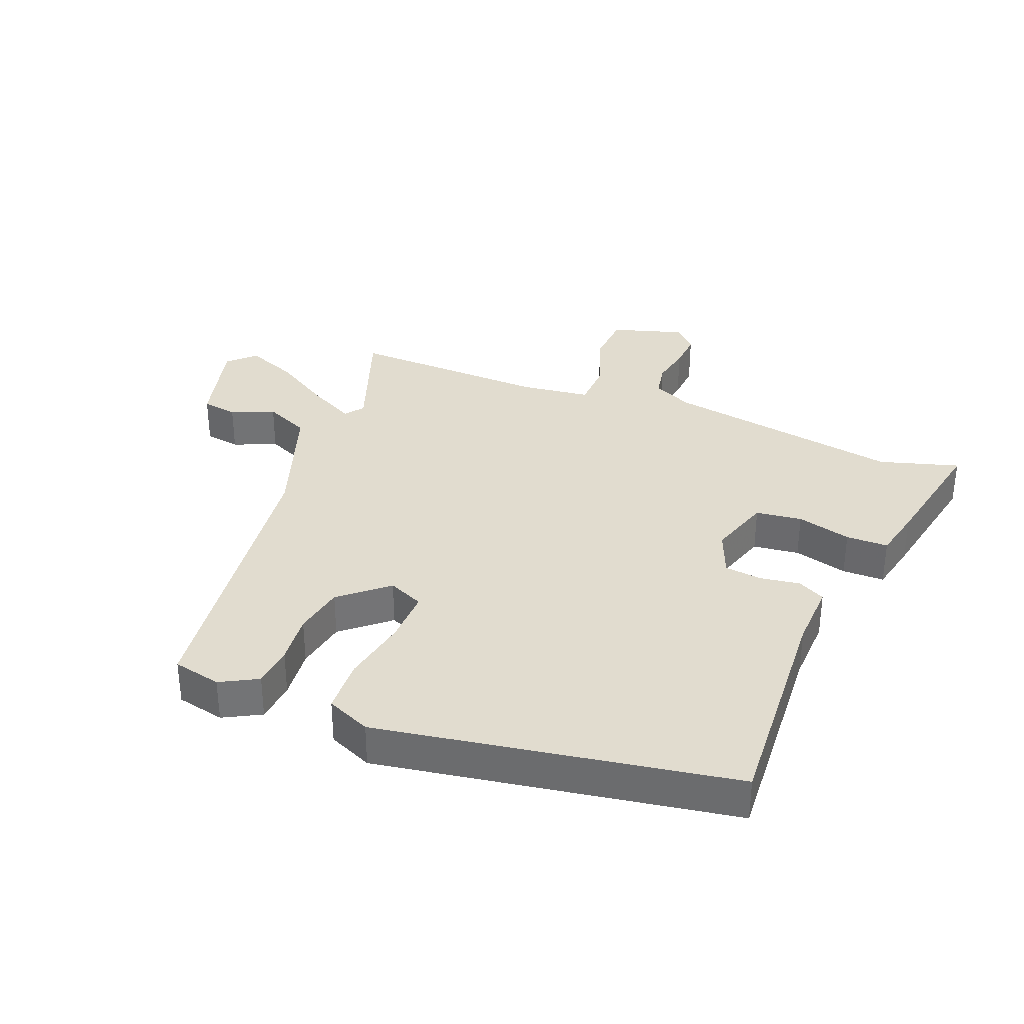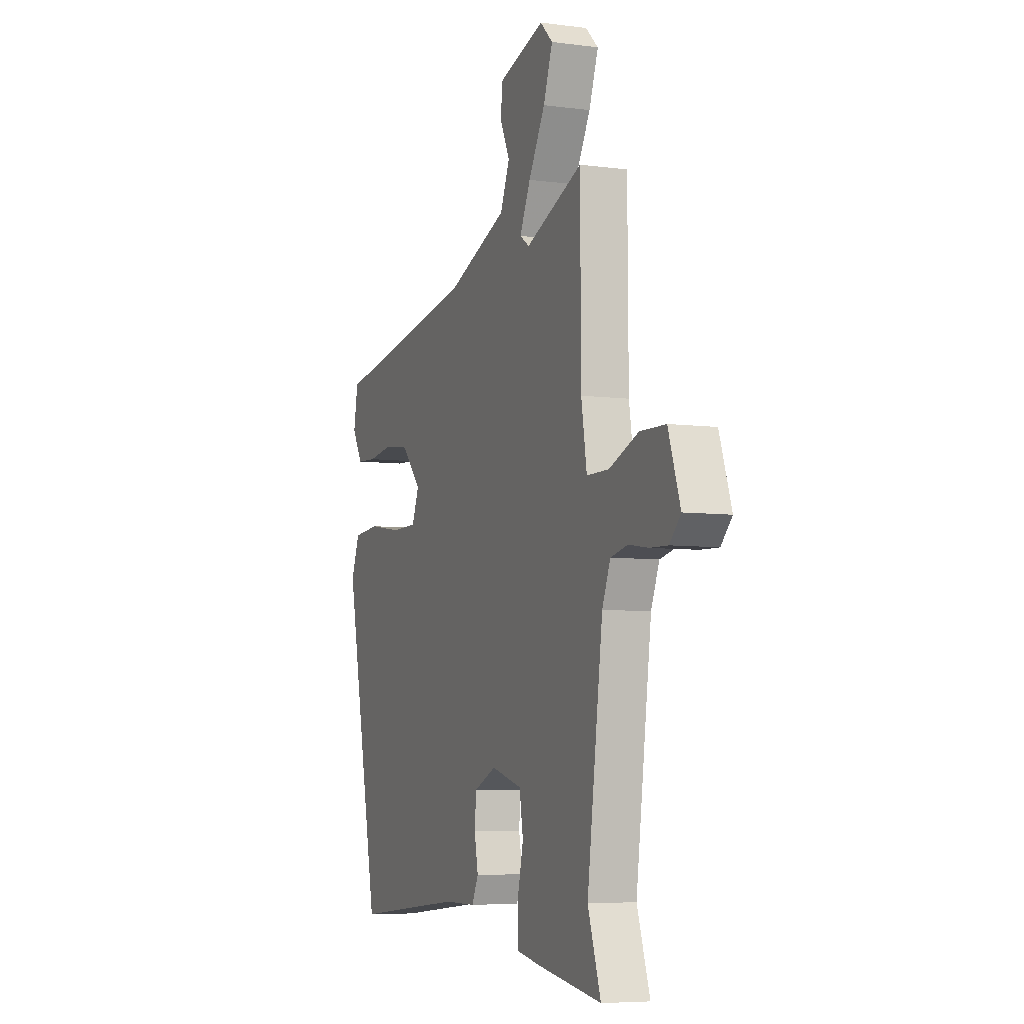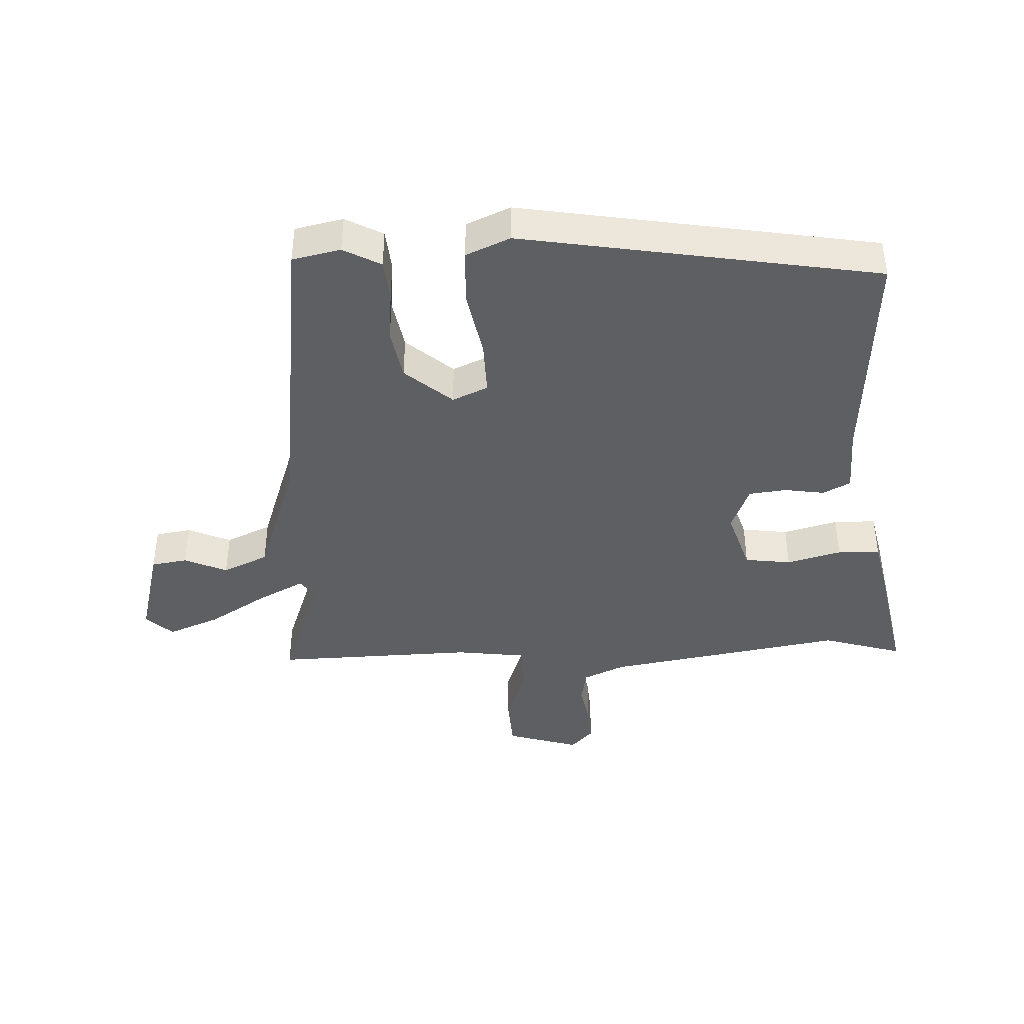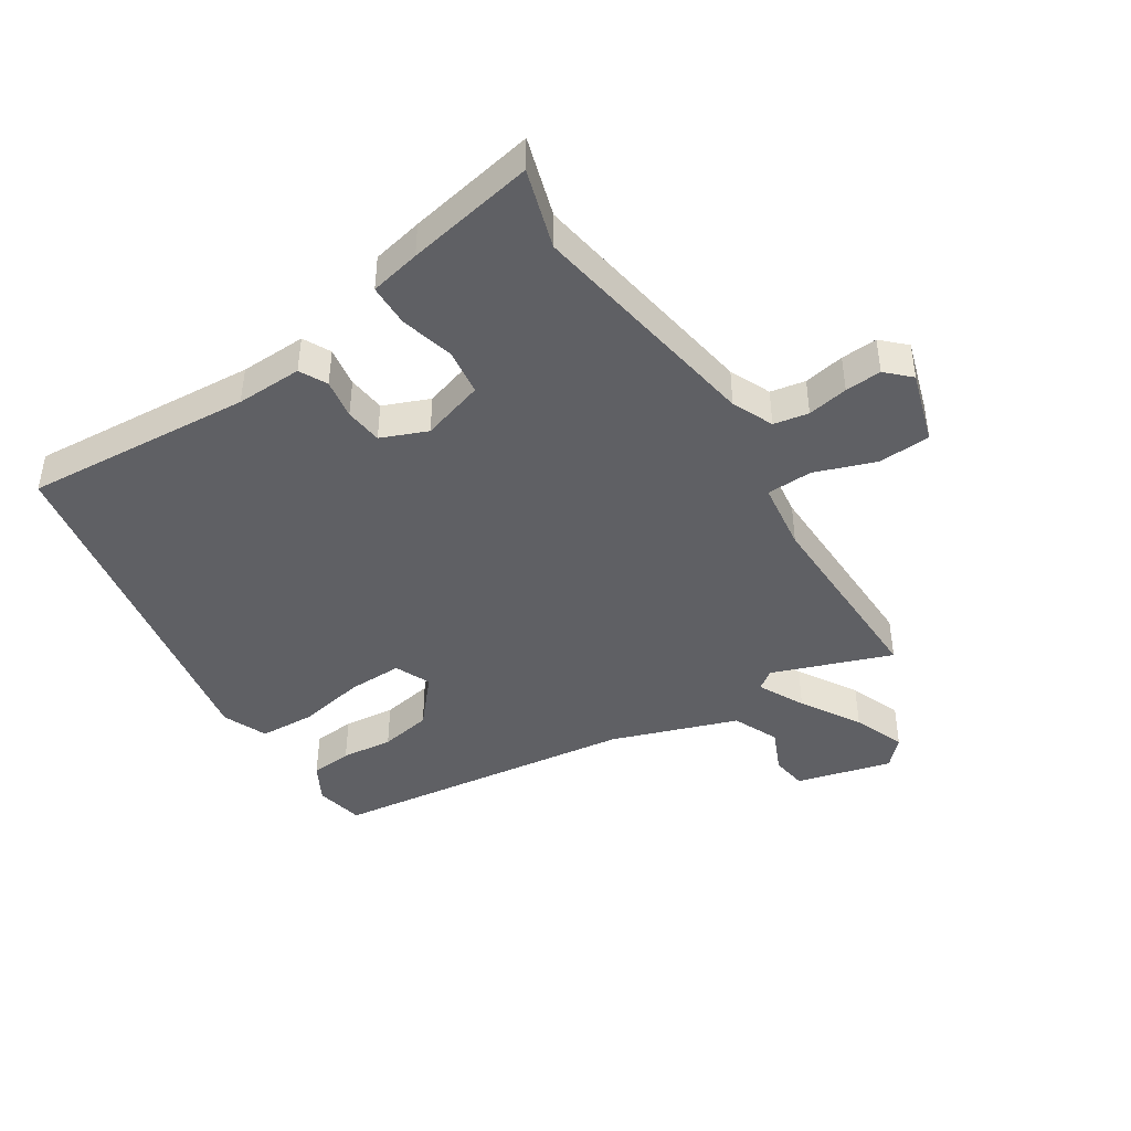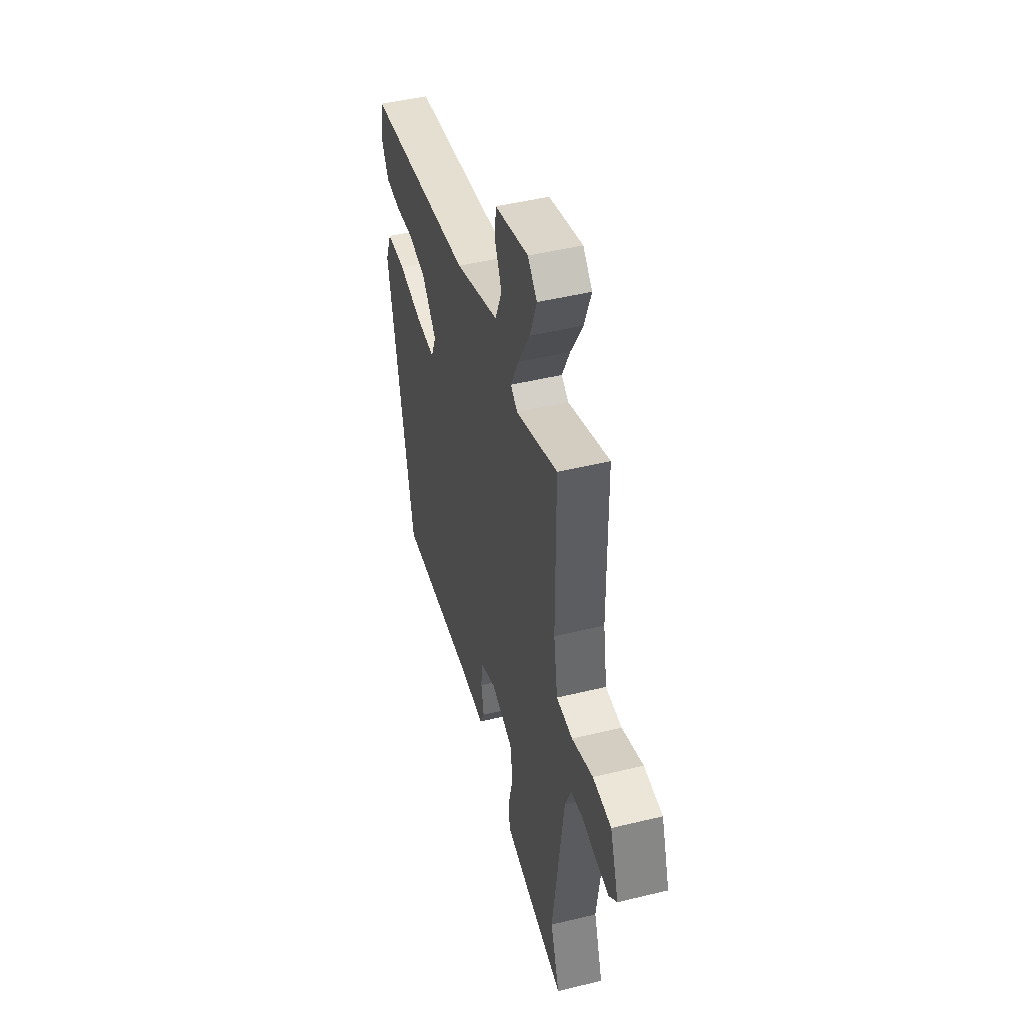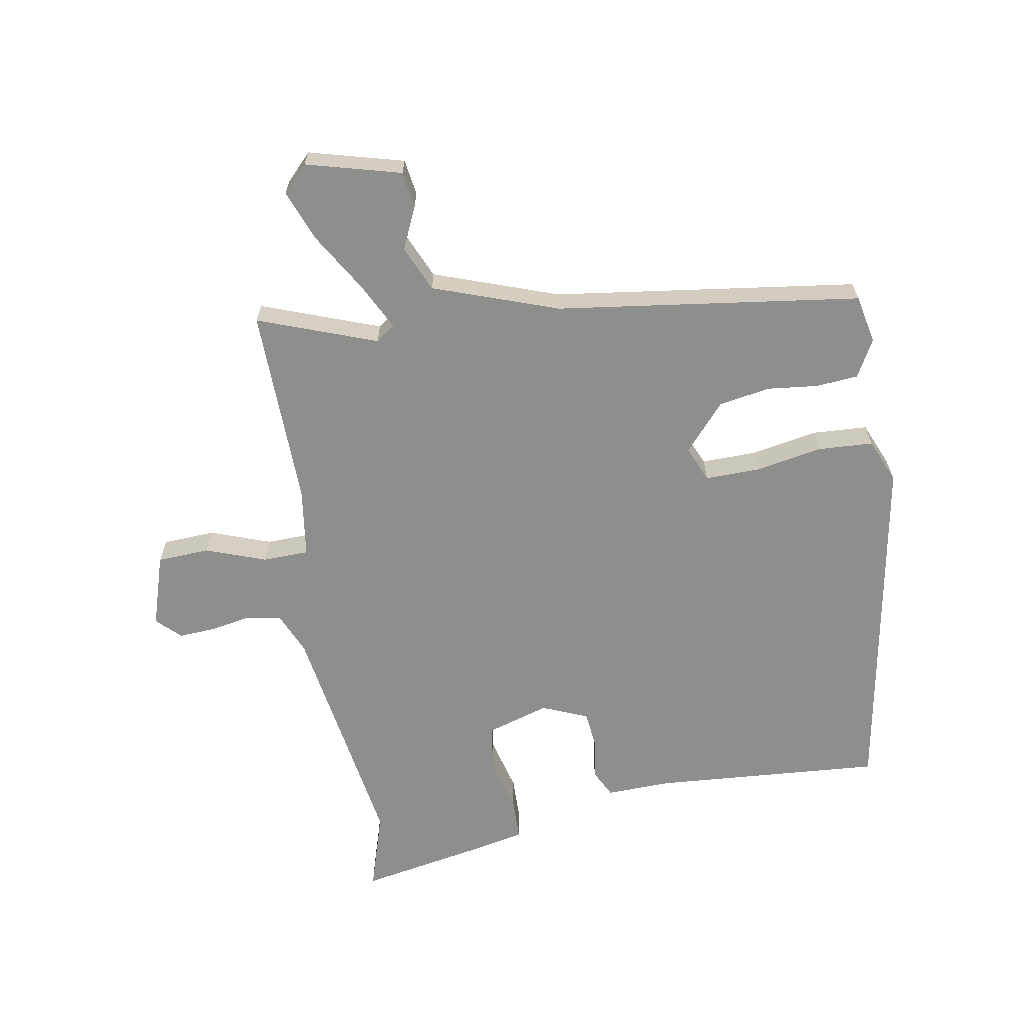
<metadata>
{"format":"obj","ext":"obj","renderer":"f3d","projection":"perspective","resolution":1024,"background":"white","views":[{"elev":34.3,"azim":113.7,"up":"+Y"},{"elev":-6.3,"azim":-111.6,"up":"+Z"},{"elev":-41.6,"azim":94.4,"up":"+Y"},{"elev":-43.8,"azim":-145.7,"up":"+Y"},{"elev":47.3,"azim":-105.4,"up":"+Z"},{"elev":-64.8,"azim":11.3,"up":"+Y"}]}
</metadata>
<code>
v -0.467 0.07 0.533
v -0.281 0.07 0.459
v -0.25 0.07 0.48
v -0.285 0.07 0.554
v -0.339 0.07 0.649
v -0.369 0.07 0.732
v -0.328 0.07 0.772
v -0.179 0.07 0.728
v -0.172 0.07 0.671
v -0.204 0.07 0.604
v -0.174 0.07 0.531
v 0.022 0.07 0.456
v 0.503 0.07 0.378
v 0.517 0.07 0.301
v 0.483 0.07 0.243
v 0.417 0.07 0.239
v 0.336 0.07 0.25
v 0.254 0.07 0.238
v 0.188 0.07 0.166
v 0.211 0.07 0.109
v 0.297 0.07 0.108
v 0.405 0.07 0.125
v 0.492 0.07 0.118
v 0.52 0.07 0.047
v 0.406 0.07 -0.513
v 0.045 0.07 -0.477
v -0.06 0.07 -0.477
v -0.081 0.07 -0.433
v -0.069 0.07 -0.37
v -0.074 0.07 -0.31
v -0.146 0.07 -0.278
v -0.246 0.07 -0.306
v -0.258 0.07 -0.379
v -0.238 0.07 -0.466
v -0.241 0.07 -0.533
v -0.322 0.07 -0.548
v -0.527 0.07 -0.581
v -0.485 0.07 -0.456
v -0.536 0.07 -0.076
v -0.563 0.07 -0.01
v -0.618 0.07 0.002
v -0.683 0.07 -0.008
v -0.741 0.07 -0.01
v -0.777 0.07 0.027
v -0.738 0.07 0.141
v -0.655 0.07 0.143
v -0.56 0.07 0.106
v -0.487 0.07 0.106
v -0.469 0.07 0.216
v -0.467 0 0.533
v -0.281 0 0.459
v -0.25 0 0.48
v -0.285 0 0.554
v -0.339 0 0.649
v -0.369 0 0.732
v -0.328 0 0.772
v -0.179 0 0.728
v -0.172 0 0.671
v -0.204 0 0.604
v -0.174 0 0.531
v 0.022 0 0.456
v 0.503 0 0.378
v 0.517 0 0.301
v 0.483 0 0.243
v 0.417 0 0.239
v 0.336 0 0.25
v 0.254 0 0.238
v 0.188 0 0.166
v 0.211 0 0.109
v 0.297 0 0.108
v 0.405 0 0.125
v 0.492 0 0.118
v 0.52 0 0.047
v 0.406 0 -0.513
v 0.045 0 -0.477
v -0.06 0 -0.477
v -0.081 0 -0.433
v -0.069 0 -0.37
v -0.074 0 -0.31
v -0.146 0 -0.278
v -0.246 0 -0.306
v -0.258 0 -0.379
v -0.238 0 -0.466
v -0.241 0 -0.533
v -0.322 0 -0.548
v -0.527 0 -0.581
v -0.485 0 -0.456
v -0.536 0 -0.076
v -0.563 0 -0.01
v -0.618 0 0.002
v -0.683 0 -0.008
v -0.741 0 -0.01
v -0.777 0 0.027
v -0.738 0 0.141
v -0.655 0 0.143
v -0.56 0 0.106
v -0.487 0 0.106
v -0.469 0 0.216
f 44 45 46 47
f 44 47 48
f 41 42 43 44
f 41 44 48
f 40 41 48
f 39 40 48
f 38 39 48
f 35 36 37 38
f 33 34 35 38
f 32 33 38 48
f 31 32 48 49
f 26 27 28 29
f 26 29 30
f 25 26 30
f 21 22 23 24
f 20 21 24 25
f 19 20 25 30
f 14 15 16 17
f 12 13 14 17
f 11 12 17 18
f 7 8 9 10
f 7 10 11
f 4 5 6 7
f 3 4 7 11
f 2 3 11 18
f 19 30 31 49
f 18 19 49
f 1 2 18 49
f 96 95 94 93
f 97 96 93
f 93 92 91 90
f 97 93 90
f 97 90 89
f 97 89 88
f 97 88 87
f 87 86 85 84
f 87 84 83 82
f 97 87 82 81
f 98 97 81 80
f 78 77 76 75
f 79 78 75
f 79 75 74
f 73 72 71 70
f 74 73 70 69
f 79 74 69 68
f 66 65 64 63
f 66 63 62 61
f 67 66 61 60
f 59 58 57 56
f 60 59 56
f 56 55 54 53
f 60 56 53 52
f 67 60 52 51
f 98 80 79 68
f 98 68 67
f 98 67 51 50
f 1 50 51 2
f 2 51 52 3
f 3 52 53 4
f 4 53 54 5
f 5 54 55 6
f 6 55 56 7
f 7 56 57 8
f 8 57 58 9
f 9 58 59 10
f 10 59 60 11
f 11 60 61 12
f 12 61 62 13
f 13 62 63 14
f 14 63 64 15
f 15 64 65 16
f 16 65 66 17
f 17 66 67 18
f 18 67 68 19
f 19 68 69 20
f 20 69 70 21
f 21 70 71 22
f 22 71 72 23
f 23 72 73 24
f 24 73 74 25
f 25 74 75 26
f 26 75 76 27
f 27 76 77 28
f 28 77 78 29
f 29 78 79 30
f 30 79 80 31
f 31 80 81 32
f 32 81 82 33
f 33 82 83 34
f 34 83 84 35
f 35 84 85 36
f 36 85 86 37
f 37 86 87 38
f 38 87 88 39
f 39 88 89 40
f 40 89 90 41
f 41 90 91 42
f 42 91 92 43
f 43 92 93 44
f 44 93 94 45
f 45 94 95 46
f 46 95 96 47
f 47 96 97 48
f 48 97 98 49
f 49 98 50 1

</code>
